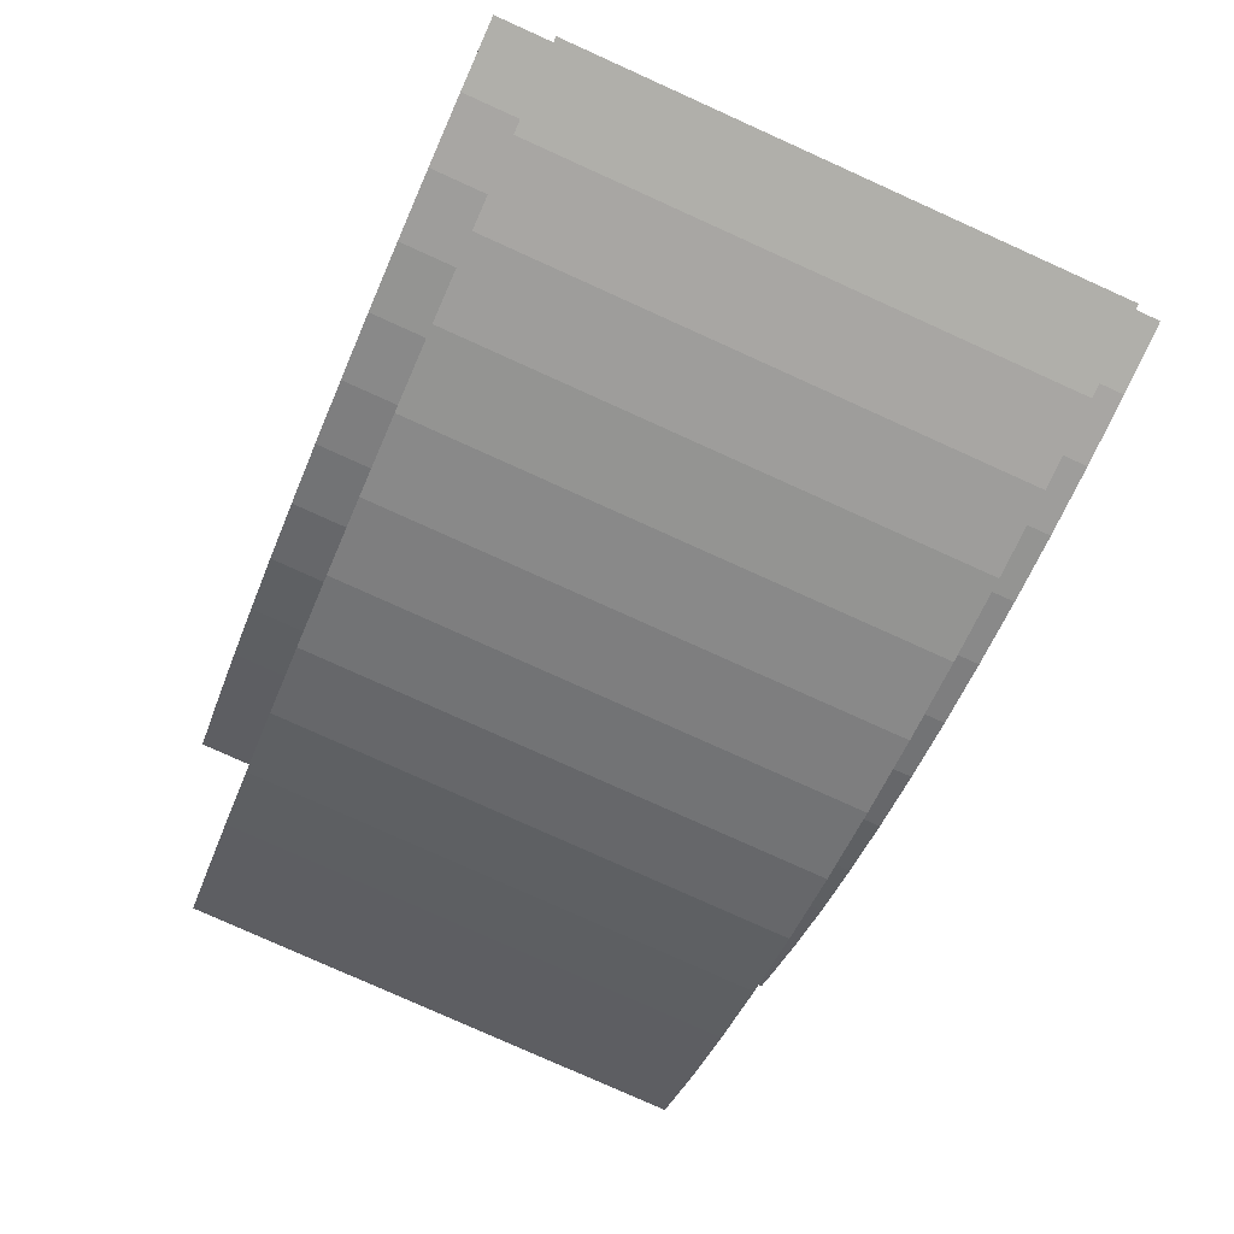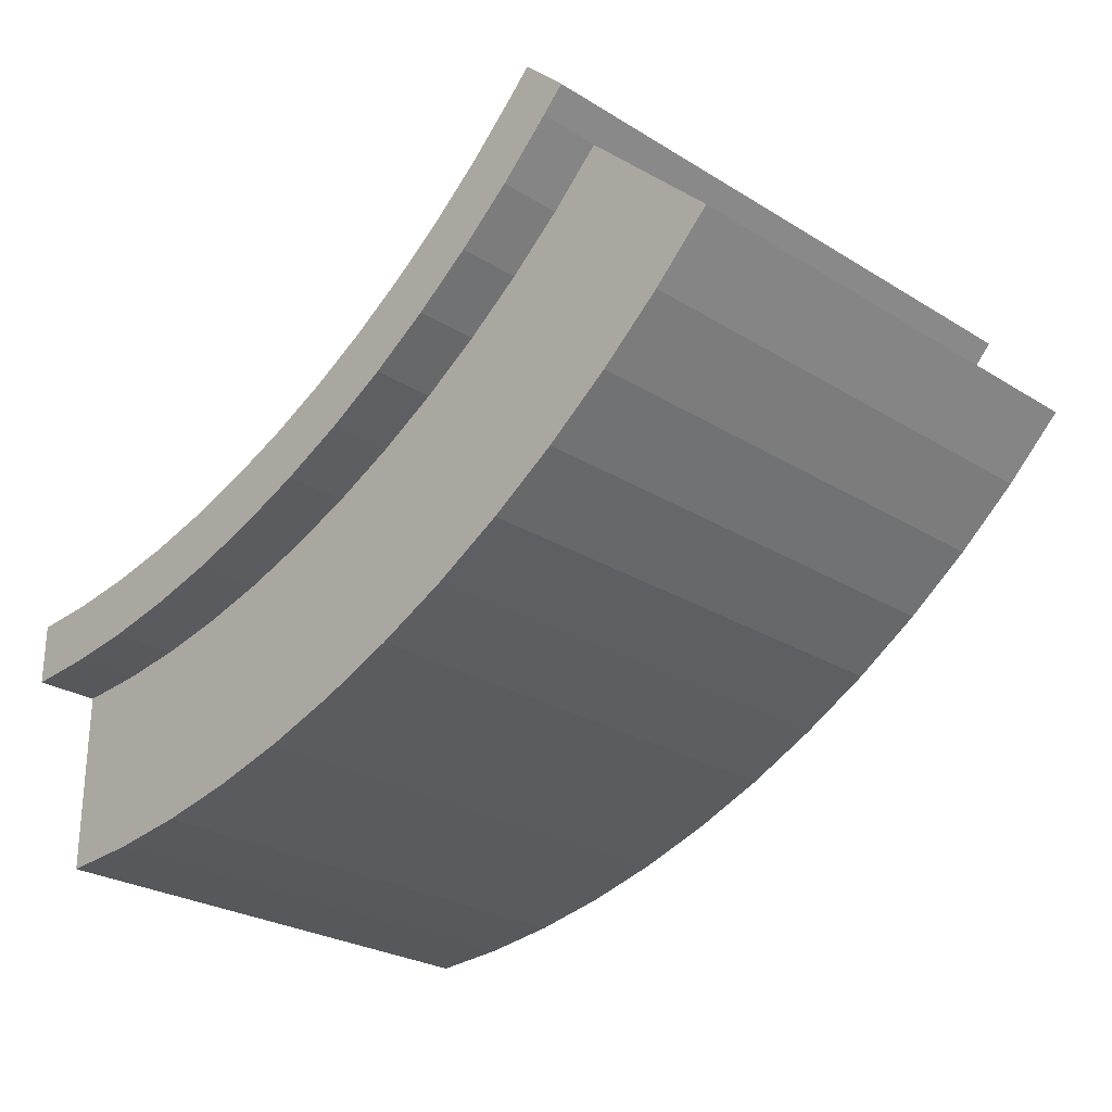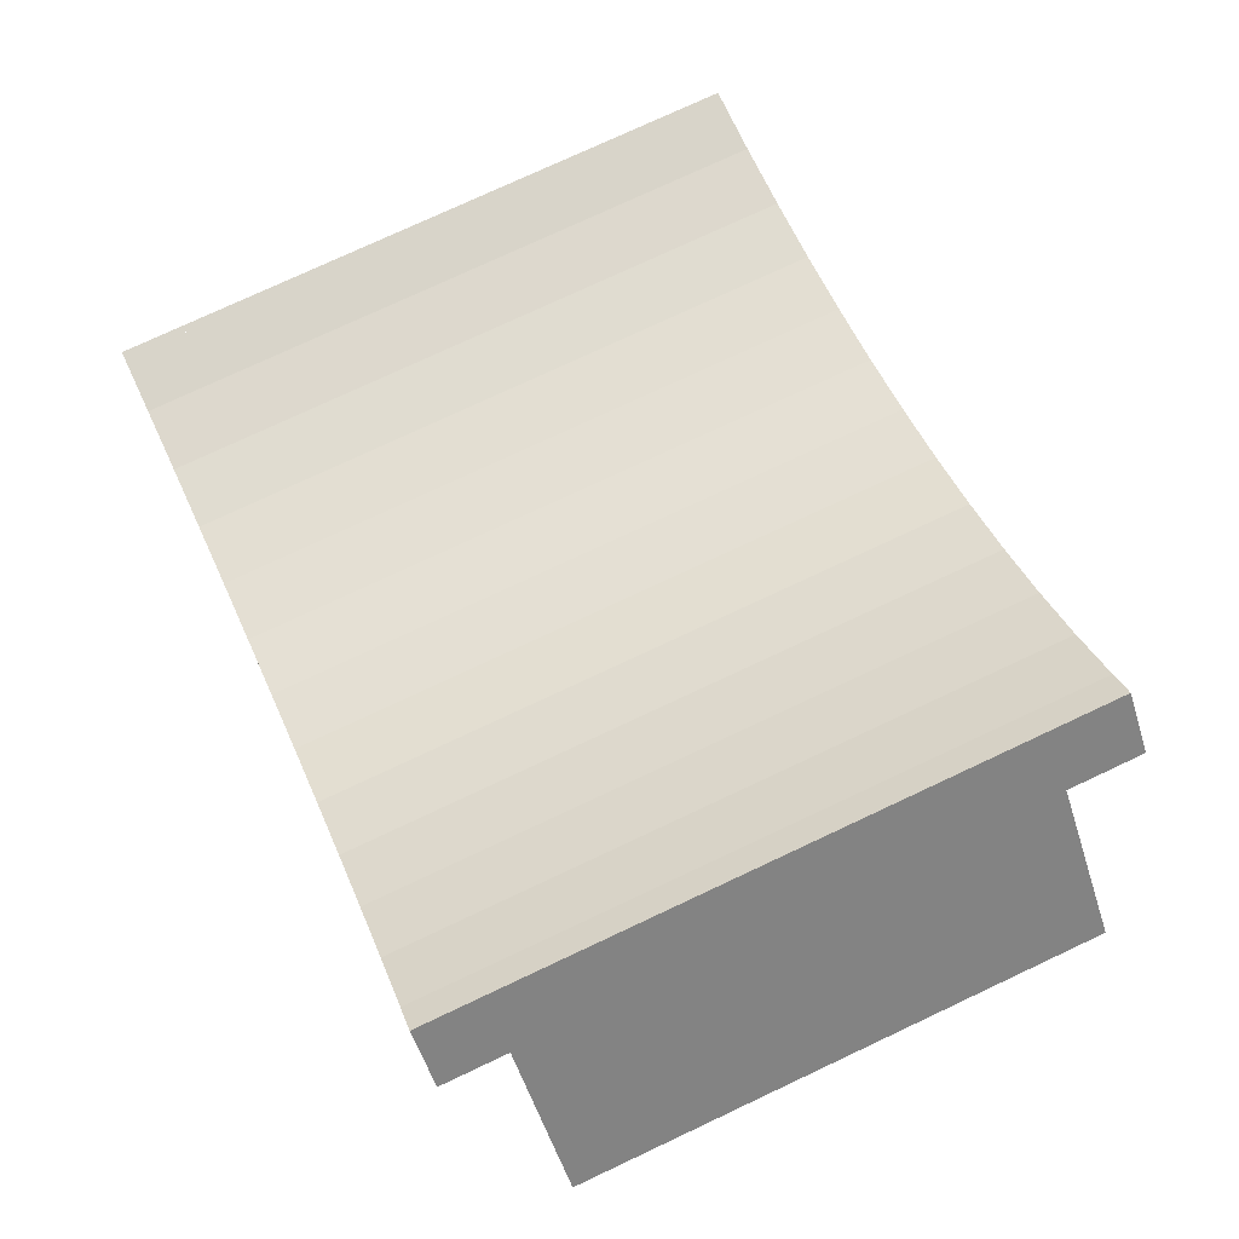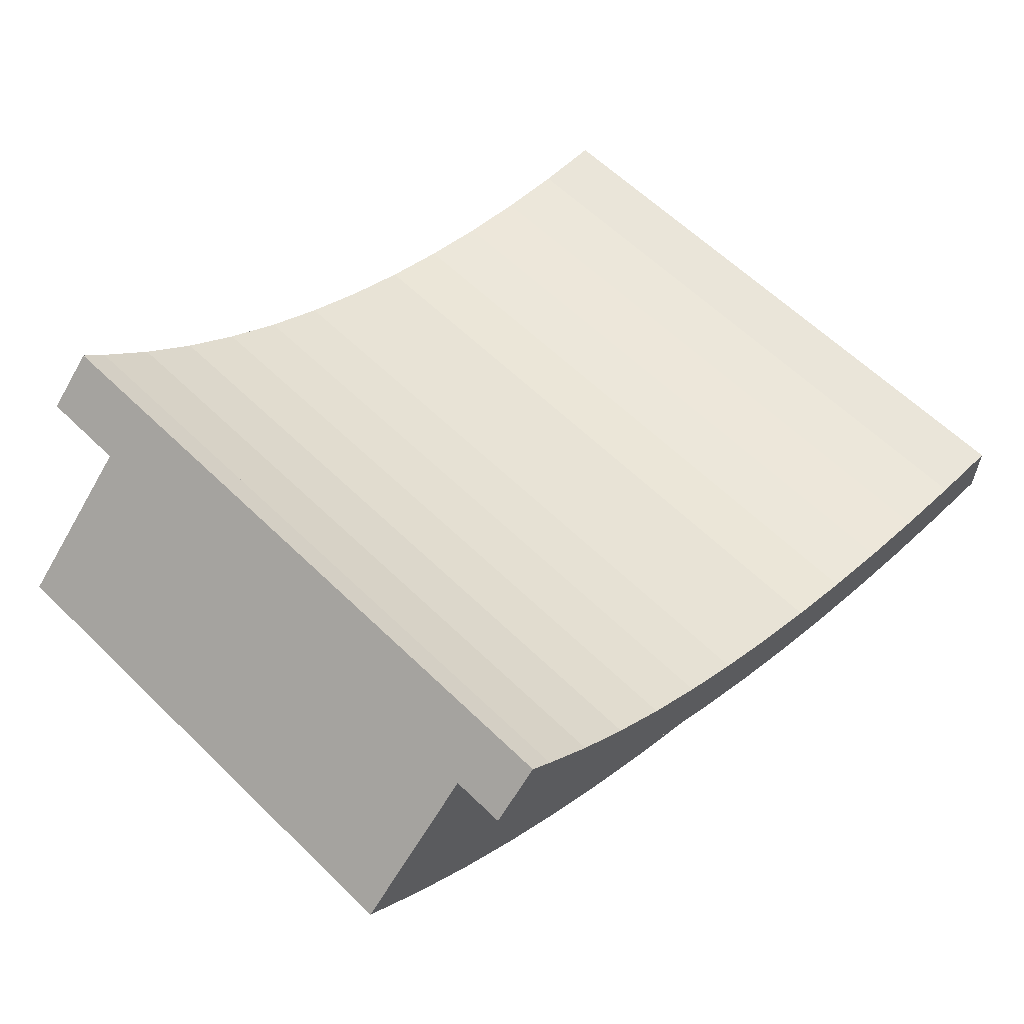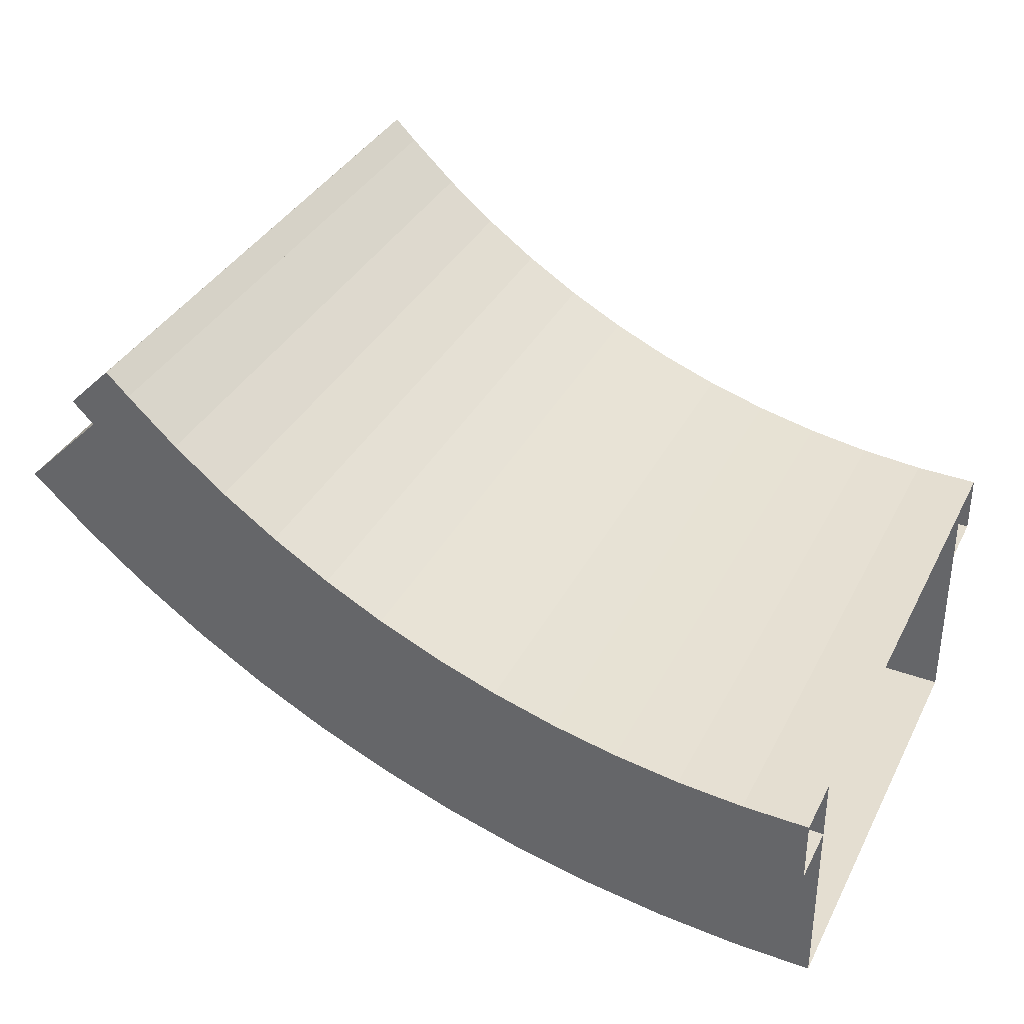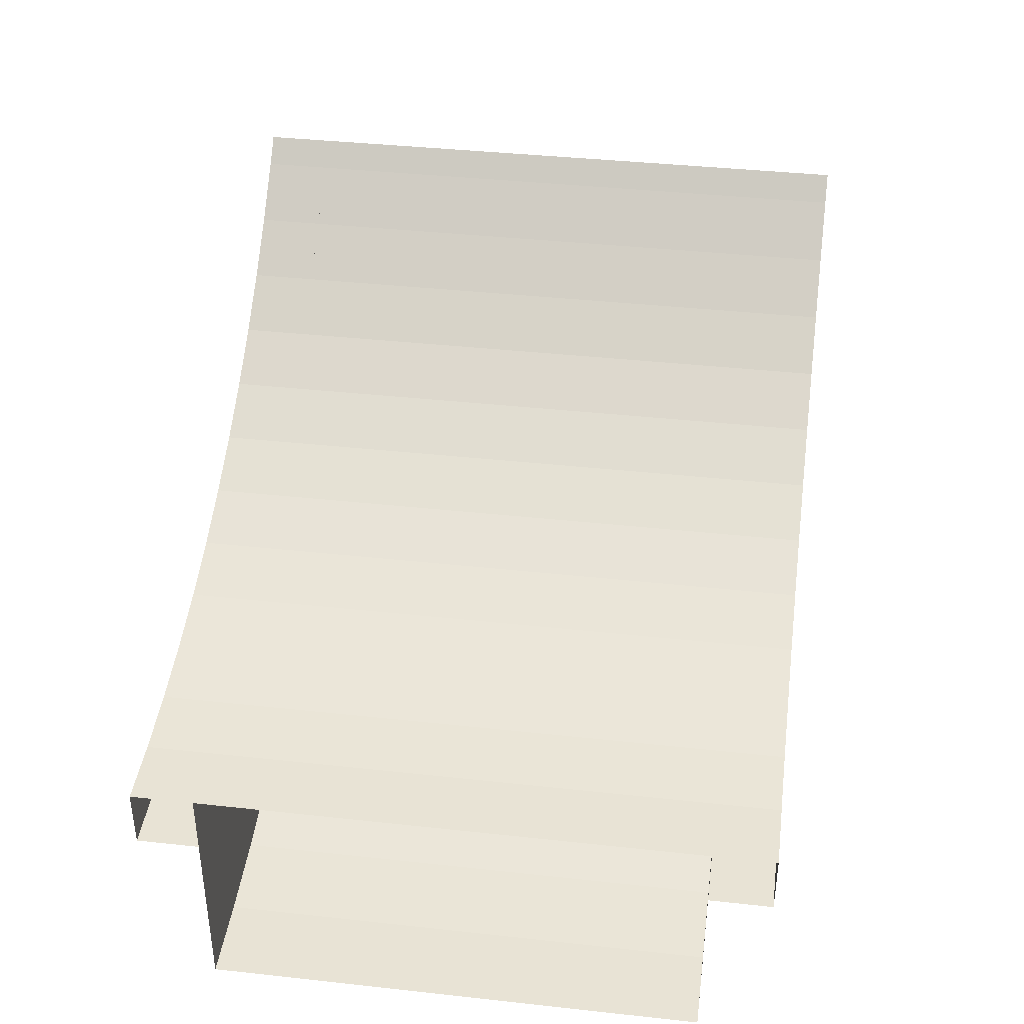
<metadata>
{"format":"obj","ext":"obj","renderer":"f3d","projection":"perspective","resolution":1024,"background":"white","views":[{"elev":-79.8,"azim":-114.2,"up":"+Y"},{"elev":-26.7,"azim":46.1,"up":"+Y"},{"elev":76.5,"azim":64.9,"up":"+Y"},{"elev":60.3,"azim":134.9,"up":"+Y"},{"elev":35.1,"azim":-156.0,"up":"+Y"},{"elev":39.2,"azim":-82.2,"up":"+Y"}]}
</metadata>
<code>
o ParCoreCurve2HalfA
g Arch (6)
v 0 0 0
v 0.5559 0.0182 -3.347e-06
v -3.01e-06 0 -0.5
v 0.5559 0.0182 -0.5
v 0.5232 0.5171 -3.15e-06
v -1.371e-06 0.5 8.253e-12
v 0.5232 0.5171 -0.5
v -4.381e-06 0.5 -0.5
v 1.109 0.07272 -6.679e-06
v 1.109 0.07272 -0.5
v 1.044 0.5684 -6.286e-06
v 1.044 0.5684 -0.5
v 1.658 0.1633 -9.983e-06
v 1.658 0.1633 -0.5
v 1.561 0.6537 -9.396e-06
v 1.561 0.6537 -0.5
v 2.2 0.2896 -1.324e-05
v 2.2 0.2896 -0.5
v 2.071 0.7726 -1.246e-05
v 2.071 0.7726 -0.5
v 2.732 0.4511 -1.645e-05
v 2.732 0.4511 -0.5
v 2.572 0.9246 -1.548e-05
v 2.572 0.9246 -0.5
v 3.253 0.647 -1.958e-05
v 3.253 0.647 -0.5
v 3.061 1.109 -1.843e-05
v 3.061 1.109 -0.5
v 3.759 0.8766 -2.263e-05
v 3.759 0.8766 -0.5
v 3.538 1.325 -2.13e-05
v 3.538 1.325 -0.5
v 4.25 1.139 -2.559e-05
v 4.25 1.139 -0.5
v 4 1.572 -2.408e-05
v 4 1.572 -0.5
v 4.722 1.433 -2.843e-05
v 4.722 1.433 -0.5
v 4.445 1.848 -2.676e-05
v 4.445 1.848 -0.5
v 5.174 1.757 -3.115e-05
v 5.174 1.757 -0.5
v 4.87 2.153 -2.932e-05
v 4.87 2.153 -0.5
v 5.604 2.109 -3.374e-05
v 5.604 2.109 -0.5
v 5.275 2.485 -3.175e-05
v 5.275 2.485 -0.5
v 6.01 2.49 -3.618e-05
v 6.01 2.49 -0.5
v 5.657 2.843 -3.405e-05
v 5.657 2.843 -0.5
v -2.709e-05 0 -4.5
v 0.5559 0.0182 -4.5
v -3.01e-05 0 -5
v 0.5559 0.0182 -5
v 0.5232 0.5171 -4.5
v -2.852e-05 0.5 -4.5
v 0.5232 0.5171 -5
v -3.153e-05 0.5 -5
v 1.109 0.07272 -4.5
v 1.109 0.07272 -5
v 1.044 0.5684 -4.5
v 1.044 0.5684 -5
v 1.658 0.1633 -4.5
v 1.658 0.1633 -5
v 1.561 0.6537 -4.5
v 1.561 0.6537 -5
v 2.2 0.2896 -4.5
v 2.2 0.2896 -5
v 2.071 0.7726 -4.5
v 2.071 0.7726 -5
v 2.732 0.4511 -4.5
v 2.732 0.4511 -5
v 2.571 0.9246 -4.5
v 2.571 0.9246 -5
v 3.253 0.647 -4.5
v 3.253 0.647 -5
v 3.061 1.109 -4.5
v 3.061 1.109 -5
v 3.759 0.8766 -4.5
v 3.759 0.8766 -5
v 3.538 1.325 -4.5
v 3.538 1.325 -5
v 4.25 1.139 -4.5
v 4.25 1.139 -5
v 4 1.572 -4.5
v 4 1.572 -5
v 4.722 1.433 -4.5
v 4.722 1.433 -5
v 4.445 1.848 -4.5
v 4.445 1.848 -5
v 5.174 1.757 -4.5
v 5.174 1.757 -5
v 4.87 2.153 -4.5
v 4.87 2.153 -5
v 5.604 2.109 -4.5
v 5.604 2.109 -5
v 5.275 2.485 -4.5
v 5.275 2.485 -5
v 6.01 2.49 -4.5
v 6.01 2.49 -5
v 5.657 2.843 -4.5
v 5.657 2.843 -5
v 7.071 1.429 -4.5
v 6.593 0.9816 -4.5
v 7.071 1.429 -0.5001
v 6.593 0.9816 -0.5001
v 6.088 0.5665 -4.5
v 6.088 0.5665 -0.5001
v 5.556 0.1853 -4.5
v 5.556 0.1853 -0.5001
v 5 -0.1602 -4.5
v 5 -0.1603 -0.5001
v 4.423 -0.4687 -4.5
v 4.423 -0.4687 -0.5
v 3.827 -0.7388 -4.5
v 3.827 -0.7388 -0.5
v 3.214 -0.9693 -4.5
v 3.214 -0.9693 -0.5
v 2.588 -1.159 -4.5
v 2.588 -1.159 -0.5
v 1.951 -1.308 -4.5
v 1.951 -1.308 -0.5
v 1.305 -1.414 -4.5
v 1.305 -1.414 -0.5
v 0.654 -1.479 -4.5
v 0.654 -1.479 -0.5
v -2.709e-05 -1.5 -4.5
v -3.01e-06 -1.5 -0.5
v -3.01e-06 0.5 -0.5
v 5.834 3.02 -0.5
v 5.834 3.02 -3.512e-05
v 6.187 2.666 -0.5
v 6.187 2.666 -3.725e-05
v 5.834 3.02 -5
v 6.187 2.666 -5
v 5.834 3.02 -4.5
v 6.187 2.666 -4.5
f 3 4 2 1
f 7 8 6 5
f 4 10 9 2
f 12 7 5 11
f 10 14 13 9
f 16 12 11 15
f 14 18 17 13
f 20 16 15 19
f 18 22 21 17
f 24 20 19 23
f 22 26 25 21
f 28 24 23 27
f 26 30 29 25
f 32 28 27 31
f 30 34 33 29
f 36 32 31 35
f 34 38 37 33
f 40 36 35 39
f 38 42 41 37
f 44 40 39 43
f 42 46 45 41
f 48 44 43 47
f 46 50 49 45
f 52 48 47 51
f 5 6 1 2
f 11 5 2 9
f 15 11 9 13
f 19 15 13 17
f 23 19 17 21
f 27 23 21 25
f 31 27 25 29
f 35 31 29 33
f 39 35 33 37
f 43 39 37 41
f 47 43 41 45
f 51 47 45 49
f 55 56 54 53
f 59 60 58 57
f 56 62 61 54
f 64 59 57 63
f 62 66 65 61
f 68 64 63 67
f 66 70 69 65
f 72 68 67 71
f 70 74 73 69
f 76 72 71 75
f 74 78 77 73
f 80 76 75 79
f 78 82 81 77
f 84 80 79 83
f 82 86 85 81
f 88 84 83 87
f 86 90 89 85
f 92 88 87 91
f 90 94 93 89
f 96 92 91 95
f 94 98 97 93
f 100 96 95 99
f 98 102 101 97
f 104 100 99 103
f 60 59 56 55
f 59 64 62 56
f 64 68 66 62
f 68 72 70 66
f 72 76 74 70
f 76 80 78 74
f 80 84 82 78
f 84 88 86 82
f 88 92 90 86
f 92 96 94 90
f 96 100 98 94
f 100 104 102 98
f 107 108 106 105
f 108 110 109 106
f 110 112 111 109
f 112 114 113 111
f 114 116 115 113
f 116 118 117 115
f 118 120 119 117
f 120 122 121 119
f 122 124 123 121
f 124 126 125 123
f 126 128 127 125
f 128 130 129 127
f 52 48 108 107
f 99 103 105 106
f 48 44 110 108
f 95 99 106 109
f 44 40 112 110
f 91 95 109 111
f 40 36 114 112
f 87 91 111 113
f 36 32 116 114
f 83 87 113 115
f 32 28 118 116
f 79 83 115 117
f 28 24 120 118
f 75 79 117 119
f 24 20 122 120
f 71 75 119 121
f 20 16 124 122
f 67 71 121 123
f 16 12 126 124
f 63 67 123 125
f 12 7 128 126
f 57 63 125 127
f 7 131 130 128
f 58 57 127 129
f 107 105 103 52
f 48 52 103 99
f 44 48 99 95
f 40 44 95 91
f 36 40 91 87
f 32 36 87 83
f 28 32 83 79
f 24 28 79 75
f 20 24 75 71
f 16 20 71 67
f 12 16 67 63
f 7 12 63 57
f 131 7 57 58
f 135 134 132 133
f 101 102 104 103
f 133 132 52 51
f 136 137 102 104
f 134 135 49 50
f 135 133 51 49
f 103 101 50 52
f 138 103 52 132
f 101 139 134 50
f 139 138 132 134
f 104 102 101 103
f 136 104 103 138
f 102 137 139 101
f 137 136 138 139

</code>
